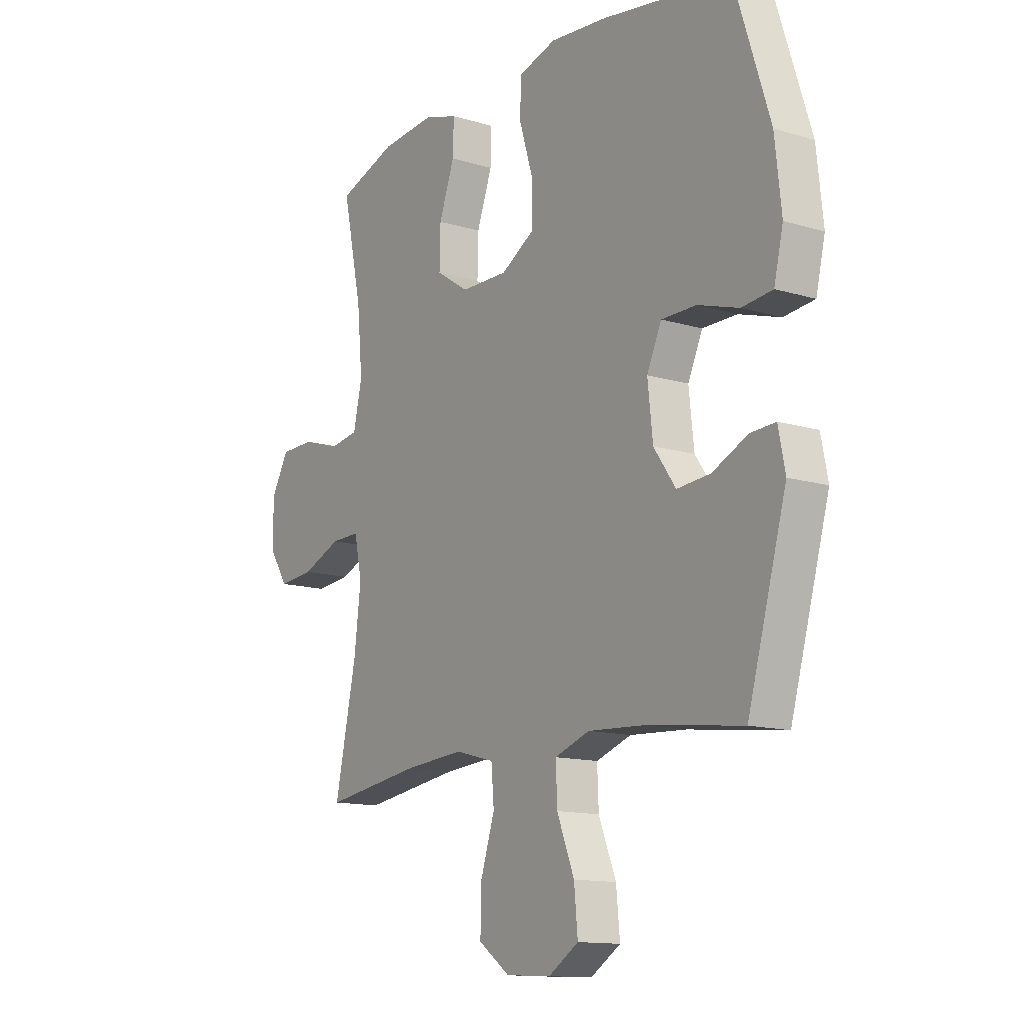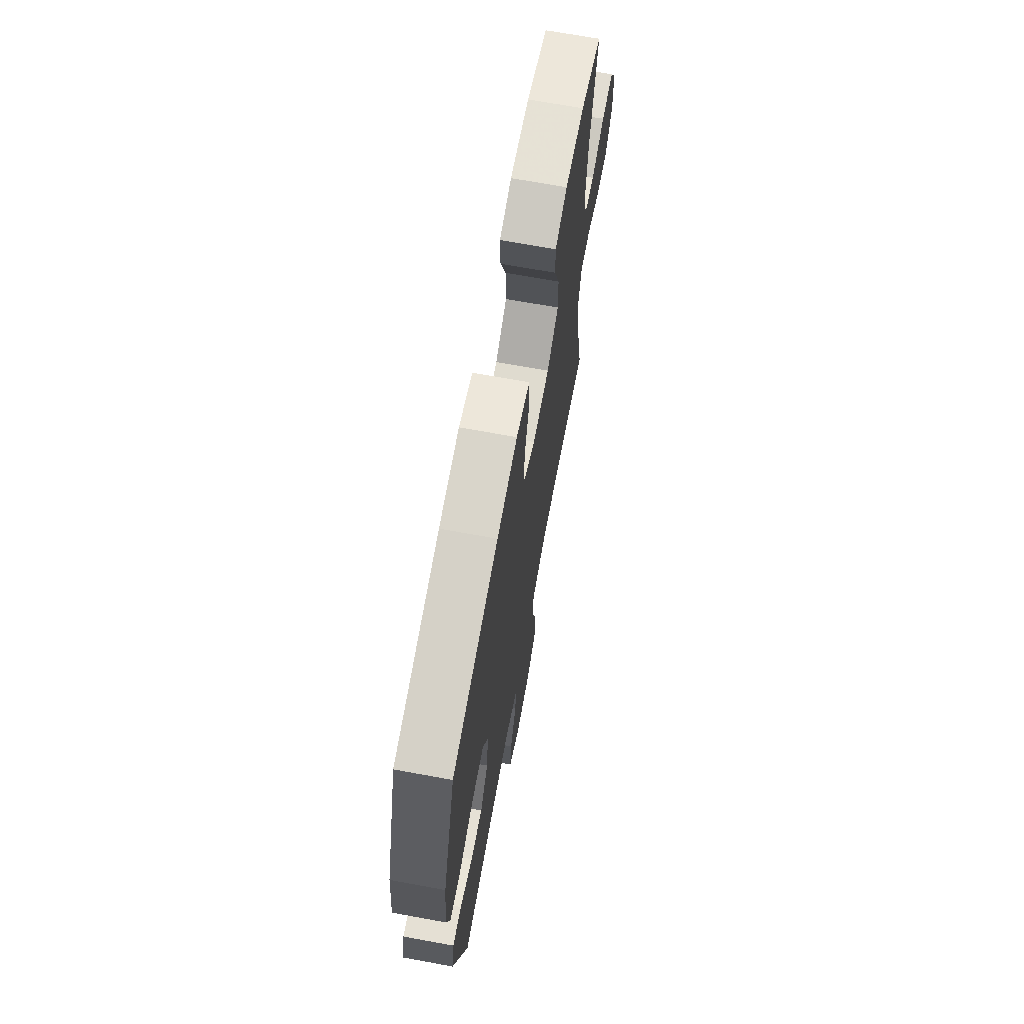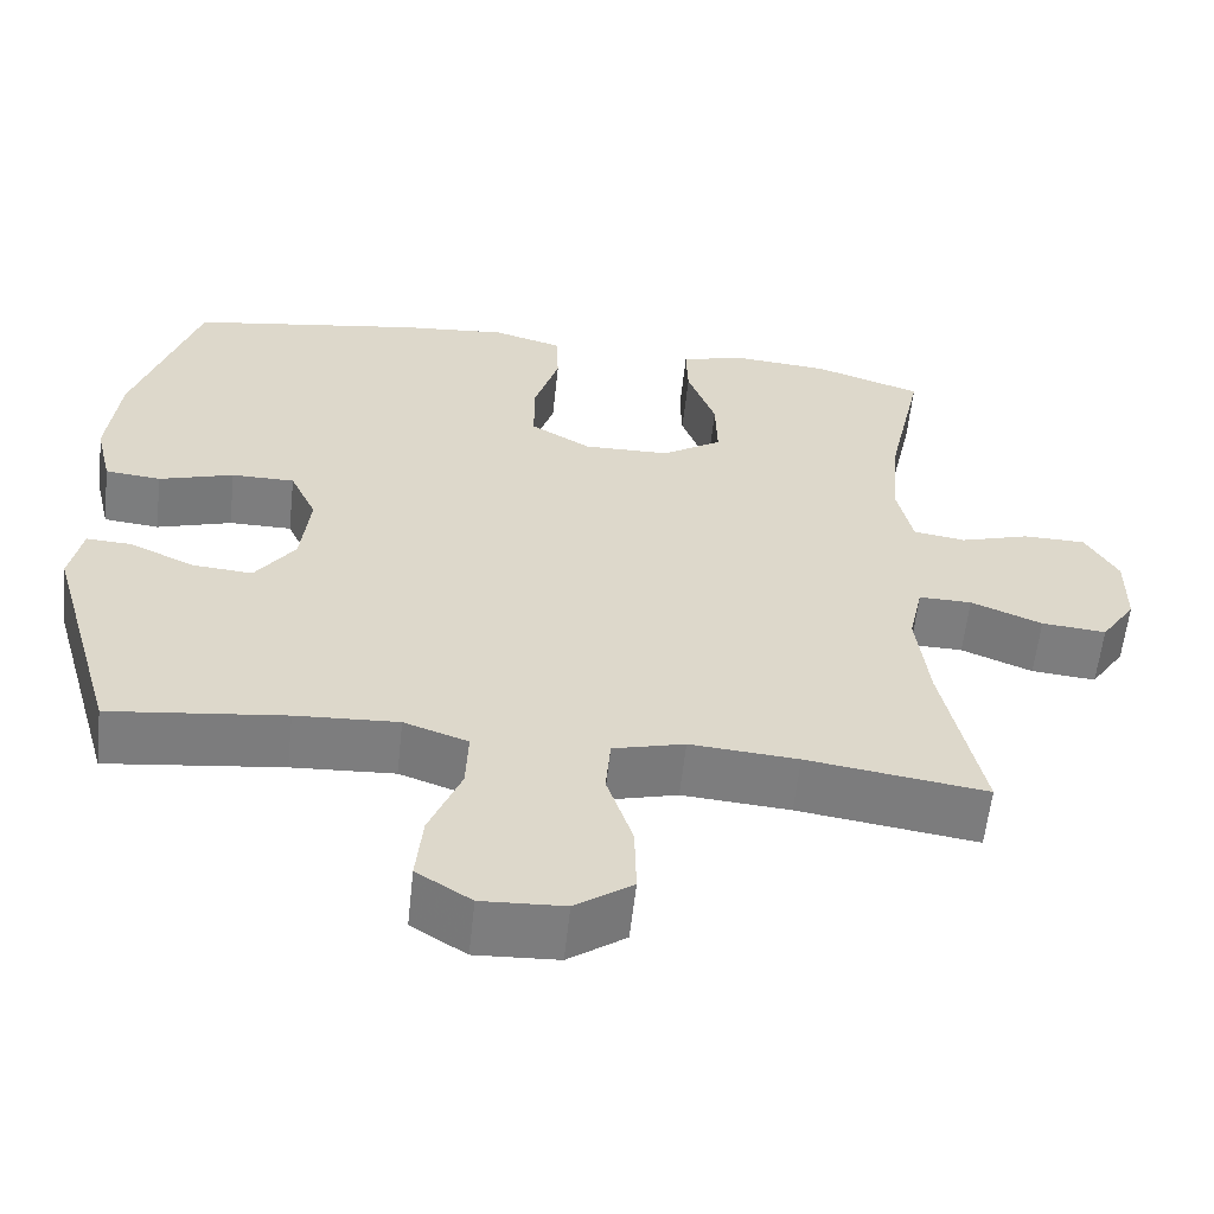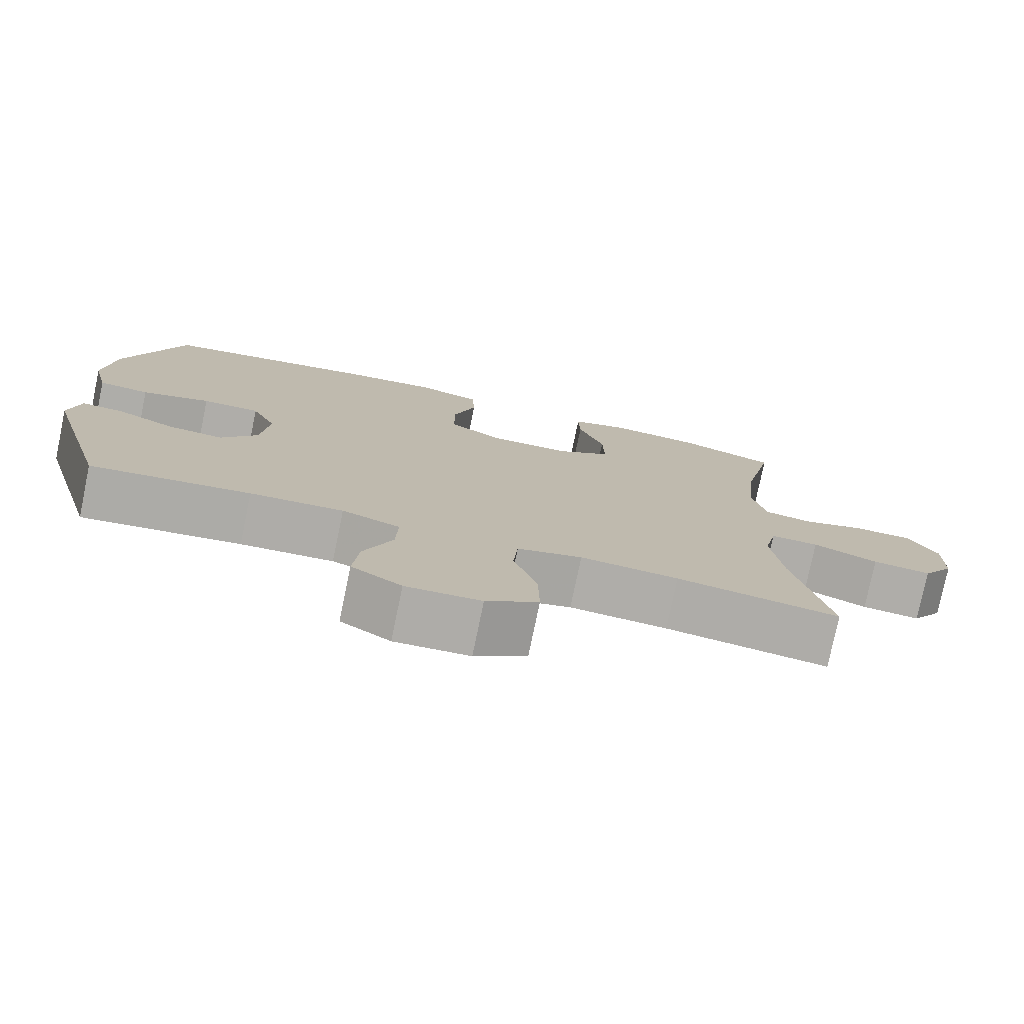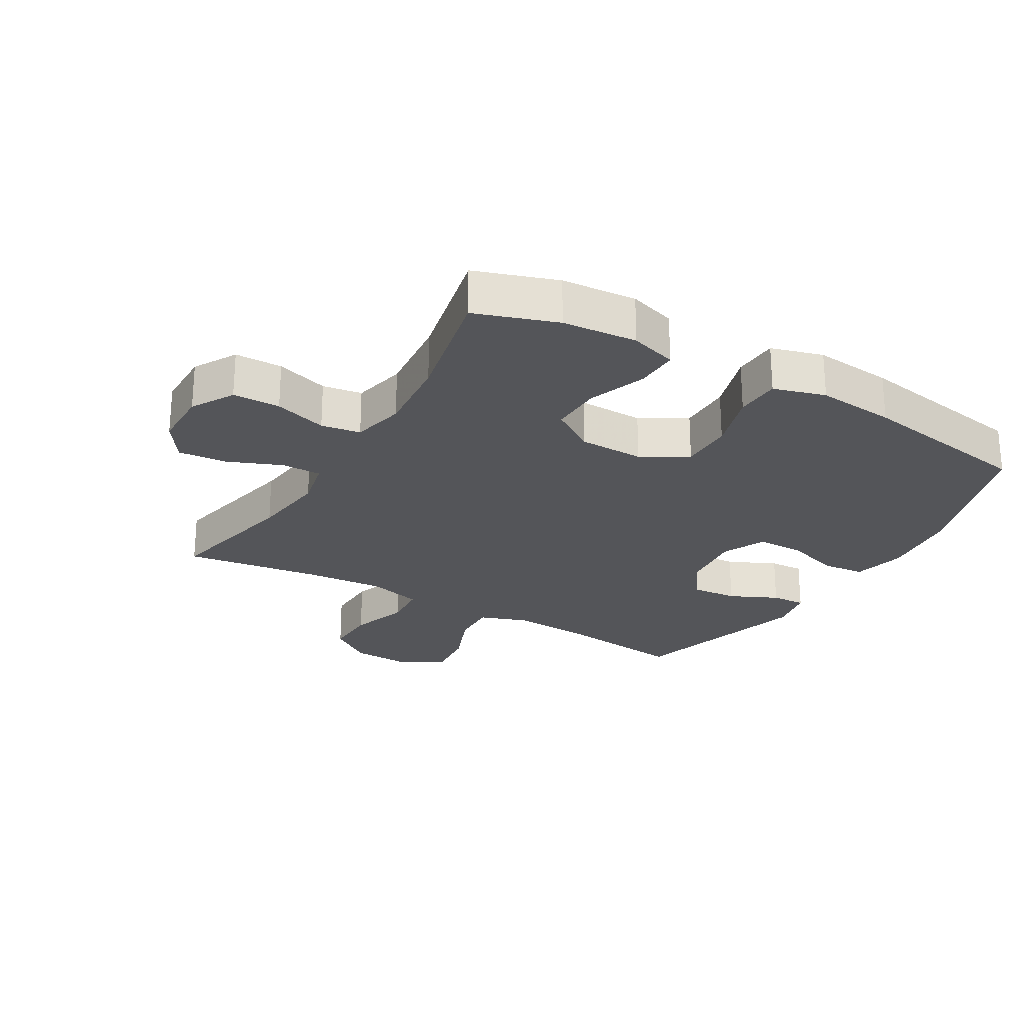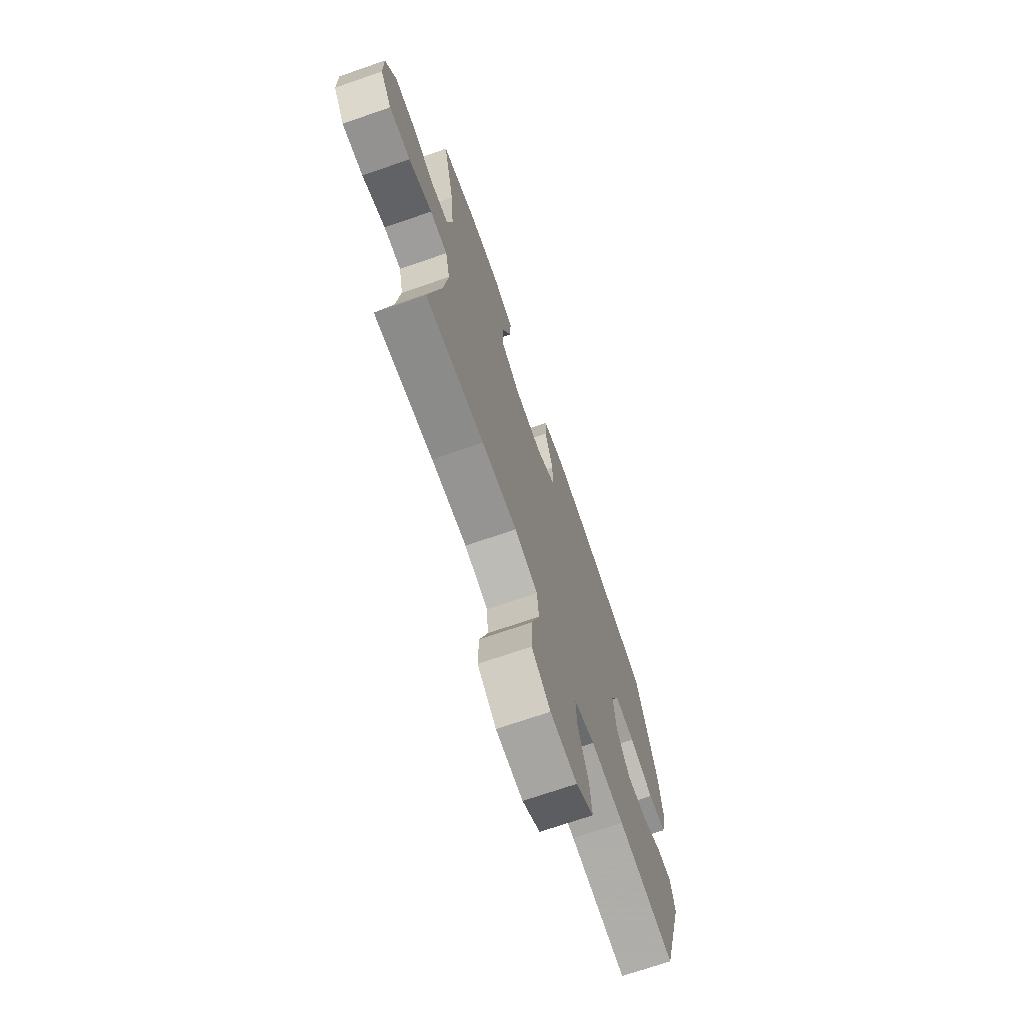
<metadata>
{"format":"obj","ext":"obj","renderer":"f3d","projection":"perspective","resolution":1024,"background":"white","views":[{"elev":-13.2,"azim":55.7,"up":"+Z"},{"elev":69.1,"azim":100.4,"up":"+Z"},{"elev":-59.2,"azim":173.8,"up":"+Z"},{"elev":-77.2,"azim":168.3,"up":"+Z"},{"elev":-24.7,"azim":-30.4,"up":"+Y"},{"elev":-71.2,"azim":-70.9,"up":"+Z"}]}
</metadata>
<code>
v 0.5 0.07 0.5
v 0.577 0.07 0.26
v 0.591 0.07 0.131
v 0.571 0.07 0.046
v 0.504 0.07 0.039
v 0.414 0.07 0.067
v 0.338 0.07 0.067
v 0.306 0.07 -0.003
v 0.317 0.07 -0.104
v 0.365 0.07 -0.172
v 0.438 0.07 -0.166
v 0.515 0.07 -0.13
v 0.57 0.07 -0.127
v 0.585 0.07 -0.202
v 0.5 0.07 -0.5
v 0.29 0.07 -0.474
v 0.167 0.07 -0.467
v 0.09 0.07 -0.494
v 0.093 0.07 -0.568
v 0.131 0.07 -0.663
v 0.139 0.07 -0.746
v 0.073 0.07 -0.788
v -0.026 0.07 -0.783
v -0.095 0.07 -0.734
v -0.093 0.07 -0.648
v -0.062 0.07 -0.553
v -0.068 0.07 -0.482
v -0.154 0.07 -0.459
v -0.284 0.07 -0.469
v -0.5 0.07 -0.5
v -0.453 0.07 -0.28
v -0.438 0.07 -0.157
v -0.455 0.07 -0.079
v -0.519 0.07 -0.08
v -0.605 0.07 -0.115
v -0.683 0.07 -0.122
v -0.725 0.07 -0.059
v -0.726 0.07 0.036
v -0.687 0.07 0.104
v -0.611 0.07 0.105
v -0.527 0.07 0.079
v -0.464 0.07 0.089
v -0.445 0.07 0.174
v -0.457 0.07 0.302
v -0.5 0.07 0.5
v -0.37 0.07 0.544
v -0.251 0.07 0.554
v -0.176 0.07 0.531
v -0.178 0.07 0.462
v -0.212 0.07 0.369
v -0.214 0.07 0.287
v -0.142 0.07 0.24
v -0.038 0.07 0.238
v 0.035 0.07 0.281
v 0.035 0.07 0.366
v 0.005 0.07 0.463
v 0.008 0.07 0.535
v 0.091 0.07 0.559
v 0.217 0.07 0.547
v 0.5 0 0.5
v 0.577 0 0.26
v 0.591 0 0.131
v 0.571 0 0.046
v 0.504 0 0.039
v 0.414 0 0.067
v 0.338 0 0.067
v 0.306 0 -0.003
v 0.317 0 -0.104
v 0.365 0 -0.172
v 0.438 0 -0.166
v 0.515 0 -0.13
v 0.57 0 -0.127
v 0.585 0 -0.202
v 0.5 0 -0.5
v 0.29 0 -0.474
v 0.167 0 -0.467
v 0.09 0 -0.494
v 0.093 0 -0.568
v 0.131 0 -0.663
v 0.139 0 -0.746
v 0.073 0 -0.788
v -0.026 0 -0.783
v -0.095 0 -0.734
v -0.093 0 -0.648
v -0.062 0 -0.553
v -0.068 0 -0.482
v -0.154 0 -0.459
v -0.284 0 -0.469
v -0.5 0 -0.5
v -0.453 0 -0.28
v -0.438 0 -0.157
v -0.455 0 -0.079
v -0.519 0 -0.08
v -0.605 0 -0.115
v -0.683 0 -0.122
v -0.725 0 -0.059
v -0.726 0 0.036
v -0.687 0 0.104
v -0.611 0 0.105
v -0.527 0 0.079
v -0.464 0 0.089
v -0.445 0 0.174
v -0.457 0 0.302
v -0.5 0 0.5
v -0.37 0 0.544
v -0.251 0 0.554
v -0.176 0 0.531
v -0.178 0 0.462
v -0.212 0 0.369
v -0.214 0 0.287
v -0.142 0 0.24
v -0.038 0 0.238
v 0.035 0 0.281
v 0.035 0 0.366
v 0.005 0 0.463
v 0.008 0 0.535
v 0.091 0 0.559
v 0.217 0 0.547
f 55 56 57 58
f 54 55 58 59
f 47 48 49 50
f 47 50 51
f 44 45 46 47
f 43 44 47 51
f 42 43 51 52
f 38 39 40 41
f 38 41 42
f 37 38 42
f 34 35 36 37
f 33 34 37 42
f 32 33 42 52
f 29 30 31
f 28 29 31 32
f 27 28 32 52
f 23 24 25 26
f 23 26 27
f 19 20 21 22
f 18 19 22 23
f 13 14 15 16
f 11 12 13 16
f 10 11 16 17
f 9 10 17 18
f 3 4 5 6
f 3 6 7
f 2 3 7
f 54 59 1 2
f 53 54 2 7
f 52 53 7 8
f 18 23 27 52
f 8 9 18 52
f 117 116 115 114
f 118 117 114 113
f 109 108 107 106
f 110 109 106
f 106 105 104 103
f 110 106 103 102
f 111 110 102 101
f 100 99 98 97
f 101 100 97
f 101 97 96
f 96 95 94 93
f 101 96 93 92
f 111 101 92 91
f 90 89 88
f 91 90 88 87
f 111 91 87 86
f 85 84 83 82
f 86 85 82
f 81 80 79 78
f 82 81 78 77
f 75 74 73 72
f 75 72 71 70
f 76 75 70 69
f 77 76 69 68
f 65 64 63 62
f 66 65 62
f 66 62 61
f 61 60 118 113
f 66 61 113 112
f 67 66 112 111
f 111 86 82 77
f 111 77 68 67
f 1 60 61 2
f 2 61 62 3
f 3 62 63 4
f 4 63 64 5
f 5 64 65 6
f 6 65 66 7
f 7 66 67 8
f 8 67 68 9
f 9 68 69 10
f 10 69 70 11
f 11 70 71 12
f 12 71 72 13
f 13 72 73 14
f 14 73 74 15
f 15 74 75 16
f 16 75 76 17
f 17 76 77 18
f 18 77 78 19
f 19 78 79 20
f 20 79 80 21
f 21 80 81 22
f 22 81 82 23
f 23 82 83 24
f 24 83 84 25
f 25 84 85 26
f 26 85 86 27
f 27 86 87 28
f 28 87 88 29
f 29 88 89 30
f 30 89 90 31
f 31 90 91 32
f 32 91 92 33
f 33 92 93 34
f 34 93 94 35
f 35 94 95 36
f 36 95 96 37
f 37 96 97 38
f 38 97 98 39
f 39 98 99 40
f 40 99 100 41
f 41 100 101 42
f 42 101 102 43
f 43 102 103 44
f 44 103 104 45
f 45 104 105 46
f 46 105 106 47
f 47 106 107 48
f 48 107 108 49
f 49 108 109 50
f 50 109 110 51
f 51 110 111 52
f 52 111 112 53
f 53 112 113 54
f 54 113 114 55
f 55 114 115 56
f 56 115 116 57
f 57 116 117 58
f 58 117 118 59
f 59 118 60 1

</code>
